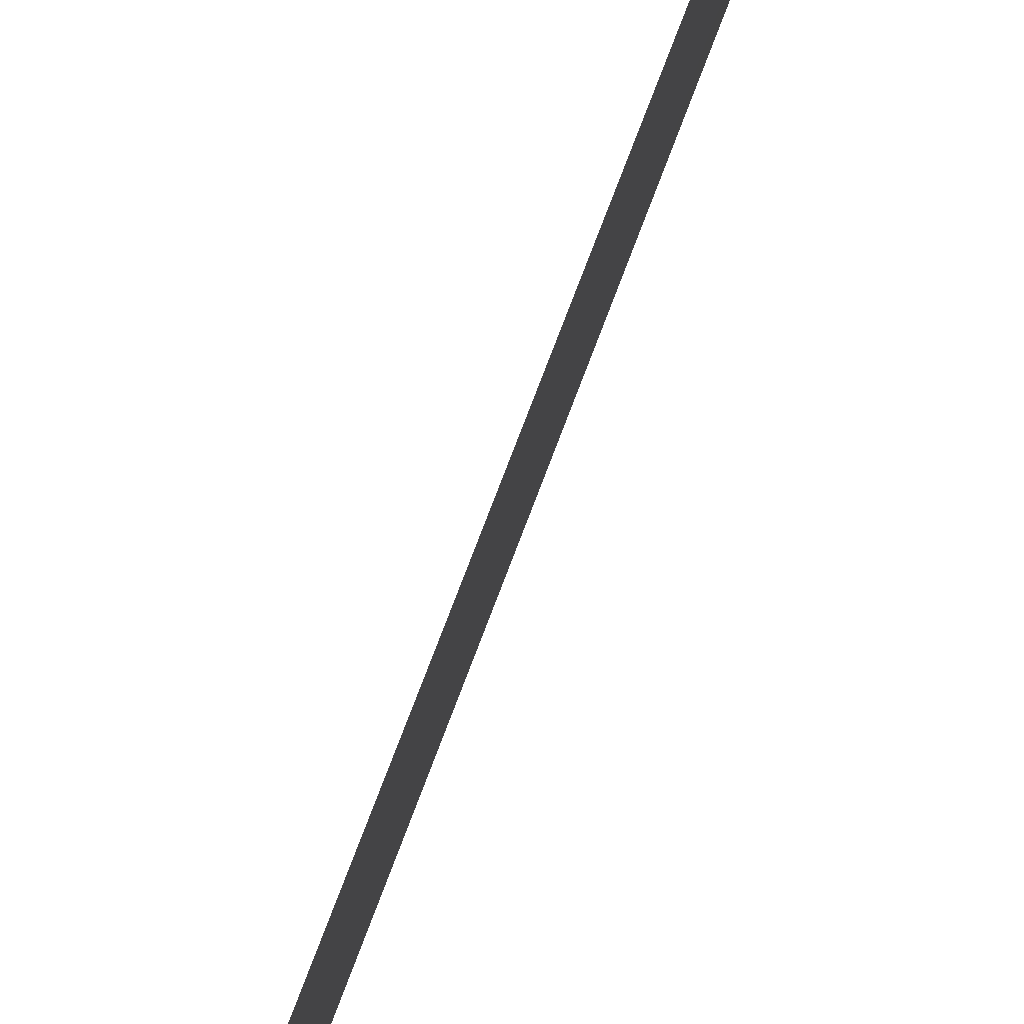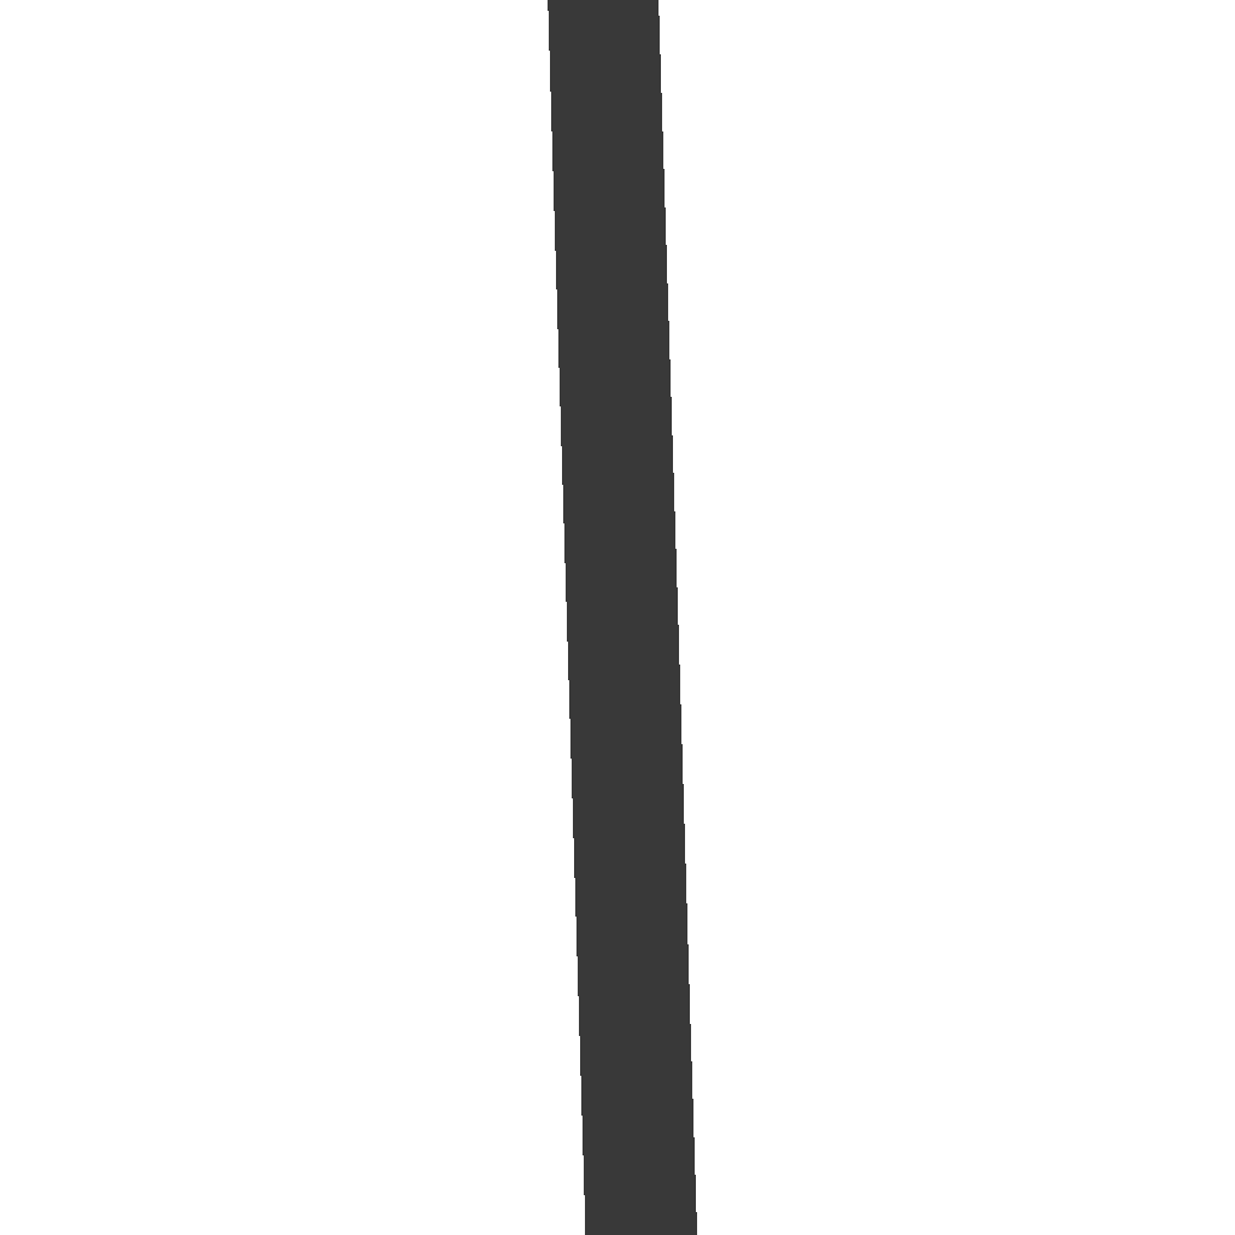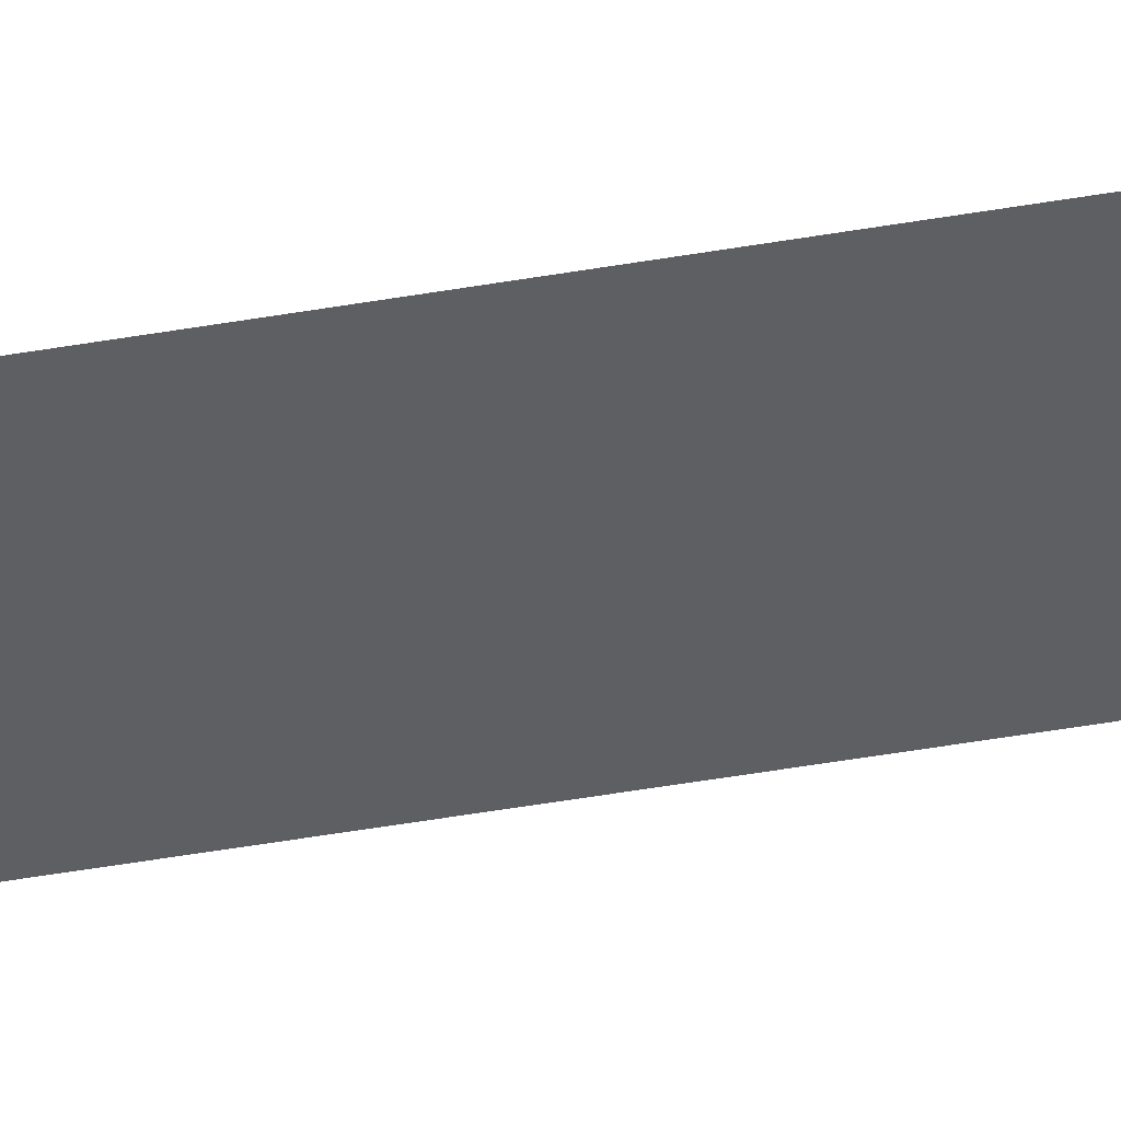
<metadata>
{"format":"obj","ext":"obj","renderer":"f3d","projection":"perspective","resolution":1024,"background":"white","views":[{"elev":60.8,"azim":19.1,"up":"+Z"},{"elev":48.1,"azim":-1.1,"up":"+Z"},{"elev":50.0,"azim":-100.7,"up":"+Z"}]}
</metadata>
<code>
v -118.4 -40.37 100
v -118.8 -46.77 97.84
v -118.9 6.263 98.01
v -118.8 3.685 97.99
v -118.7 49.03 100
v -118.4 -47.74 100
v -118.4 -38.75 100
v -118.6 -44.72 98.72
v -118.8 -50 97.85
v -118.4 -50 100
v -118.4 -37.02 100
v -118.8 -1.948 97.95
v -119.1 47.34 98.37
v -118.7 50 100
v -118.7 1.977 98.81
v -118.8 0.3625 97.97
v -118.9 20.07 98.11
v -118.9 22.94 98.14
v -118.6 10.83 100
v -118.7 47.15 100
v -119 45.03 98.35
v -118.6 14.96 100
v -119.1 50 98.39
v -119 39.31 98.31
v -118.9 16.15 98.08
v -118.6 27.19 100
v -118.8 -4.602 97.94
v -118.8 -10.82 97.9
v -118.4 -35.04 100
v -118.5 -15.68 100
v -118.5 -13.18 100
v -118.5 -22.62 100
v -118.4 -30.68 100
v -118.4 -28.48 100
v -119 35.7 98.26
v -118.8 26.46 99.07
v -118.8 31.15 99.11
v -118.6 29.31 100
v -119 37.48 98.28
v -118.8 37.76 99.13
v -118.6 16.42 100
v -118.9 17.66 98.09
v -118.6 23.67 100
v -118.9 25.38 98.16
v -118.6 -2.356 100
v -118.6 -4.478 100
v -118.6 -6.849 100
v -118.6 -1.071 100
v -118.8 22.53 99.06
v -118.6 -17.2 98.83
v -118.7 -25.2 97.81
v -118.7 -6.027 98.97
v -118.8 -6.937 97.92
v -118.4 -43.67 100
v -118.7 -43 97.82
v -118.6 -39.15 98.87
v -118.4 -41.98 100
v -118.7 -44.91 97.83
v -118.4 -46.09 100
v -118.9 49.11 99.19
v -118.6 7.062 100
v -118.6 4.747 100
v -118.9 9.59 98.03
v -118.7 9.882 99
v -118.6 8.866 100
v -118.7 8.227 98.87
v -118.8 2.131 97.98
v -118.6 2.843 100
v -118.8 45.59 99.3
v -118.9 42.2 99.16
v -118.7 43.44 100
v -118.6 13.29 100
v -118.7 -29.17 97.8
v -119 42.92 98.34
v -119 33.56 98.24
v -118.9 50 99.19
v -119.1 49.21 98.38
v -118.7 45.31 100
v -119 41.12 98.32
v -118.7 40.92 100
v -118.8 20.91 99.05
v -118.6 20.26 100
v -118.8 19.23 99.05
v -118.7 -33.78 97.8
v -118.6 -31.89 98.88
v -118.7 -9.654 98.96
v -118.8 -8.634 97.91
v -118.6 -49.18 98.92
v -118.7 -15.2 98.83
v -118.8 -19.55 97.84
v -118.6 0.8538 100
v -118.5 -20.18 100
v -118.7 -40.45 97.81
v -118.4 -26.1 100
v -118.6 -24.98 98.95
v -118.7 -38.17 97.81
v -118.4 -32.95 100
v -118.4 -24.31 100
v -118.7 -36.34 97.8
v -118.8 24.01 99.07
v -118.6 34.38 100
v -118.8 32.59 99.11
v -118.7 38.8 100
v -118.6 17.89 100
v -118.9 14.33 98.07
v -118.8 -3.275 97.94
v -118.7 -2.596 99.01
v -118.8 28.64 99.1
v -118.9 27.87 98.18
v -119 30.13 98.2
v -119 31.8 98.22
v -118.6 31.78 100
v -118.7 36.78 100
v -118.6 25.47 100
v -118.8 -48.88 97.85
v -118.9 7.974 98.02
v -118.9 21.79 98.12
v -118.9 11.83 98.05
v -118.8 -15.4 97.87
v -118.8 -17.2 97.86
v -118.5 -10.71 100
v -118.5 -18.31 100
v -118.6 -21.1 98.91
v -118.7 -22 97.82
v -118.7 -23.42 97.82
v -118.7 -31.25 97.8
v -118.7 -27.39 97.8
v -118.6 21.96 100
v -118.5 -8.752 100
v -118.8 -13.09 97.88
v -118.8 15.47 99.02
v -118.8 36.39 99.13
v -118.8 40.06 99.16
v -118.7 -1.074 99.12
v -118.6 -37.56 98.92
v -118.7 -11.44 98.95
v -118.6 -35.88 98.92
v -118.6 -30.32 98.9
v -118.7 -7.775 98.96
v -118.7 5.408 99.02
v -118.7 12.63 99
v -118.6 -27.34 99.02
v -118.5 -41.96 98.96
f 27 52 53
f 2 58 8
f 5 13 60
f 118 19 64
f 66 64 65
f 76 60 77
f 79 80 133
f 81 82 83
f 53 52 139
f 92 32 123
f 97 29 84
f 52 47 139
f 110 37 38
f 111 102 37
f 26 36 109
f 100 44 114
f 81 117 49
f 50 120 119
f 50 122 90
f 51 125 95
f 49 128 81
f 130 136 31
f 140 4 3
f 20 13 5
f 106 46 27
f 6 88 115
f 7 1 56
f 54 59 8
f 55 54 8
f 54 55 143
f 55 93 143
f 93 56 1
f 10 9 88
f 1 57 143
f 57 54 143
f 55 8 58
f 59 6 2
f 5 60 14
f 61 62 140
f 4 62 68
f 63 118 64
f 118 141 19
f 61 66 65
f 66 63 64
f 65 64 19
f 61 140 3
f 16 67 15
f 67 4 15
f 68 91 15
f 13 20 69
f 70 71 80
f 19 141 72
f 72 141 105
f 73 127 142
f 71 70 74
f 69 71 21
f 35 101 75
f 23 76 77
f 76 14 60
f 77 60 13
f 69 20 78
f 74 21 71
f 74 70 79
f 79 133 24
f 80 103 133
f 17 81 83
f 83 82 104
f 84 126 85
f 28 87 86
f 31 89 130
f 50 90 120
f 93 96 56
f 94 34 142
f 135 96 99
f 84 85 97
f 125 98 95
f 98 94 95
f 97 85 33
f 99 84 137
f 34 33 138
f 34 138 73
f 132 101 35
f 104 41 42
f 83 104 42
f 101 112 102
f 101 102 75
f 133 103 24
f 39 24 40
f 132 40 113
f 25 41 131
f 41 25 42
f 105 25 131
f 100 43 49
f 83 42 17
f 114 44 36
f 12 134 107
f 27 46 52
f 46 107 45
f 46 106 107
f 106 12 107
f 47 129 139
f 52 46 47
f 107 134 45
f 48 45 134
f 108 110 38
f 108 109 110
f 37 110 111
f 111 75 102
f 37 102 112
f 112 38 37
f 100 49 18
f 18 44 100
f 36 44 109
f 113 101 132
f 38 26 108
f 108 26 109
f 43 100 114
f 114 36 26
f 88 9 115
f 6 115 2
f 63 66 116
f 116 66 3
f 81 17 117
f 49 117 18
f 15 4 68
f 131 22 105
f 88 6 10
f 89 119 130
f 30 50 89
f 89 50 119
f 136 121 31
f 50 30 122
f 90 122 92
f 123 90 92
f 90 123 124
f 32 125 124
f 124 123 32
f 138 126 73
f 127 51 142
f 95 94 51
f 49 43 128
f 81 128 82
f 86 87 139
f 130 28 136
f 131 41 22
f 40 103 113
f 8 59 2
f 72 105 22
f 16 134 12
f 39 132 35
f 40 132 39
f 70 80 79
f 91 134 16
f 31 30 89
f 40 24 103
f 91 16 15
f 66 61 3
f 99 137 135
f 125 32 98
f 11 135 137
f 136 86 121
f 134 91 48
f 56 135 7
f 29 137 84
f 62 4 140
f 33 85 138
f 138 85 126
f 11 137 29
f 135 11 7
f 53 139 87
f 56 96 135
f 139 129 86
f 141 118 105
f 86 136 28
f 86 129 121
f 13 69 21
f 69 78 71
f 94 142 51
f 73 142 34
f 1 143 93

</code>
